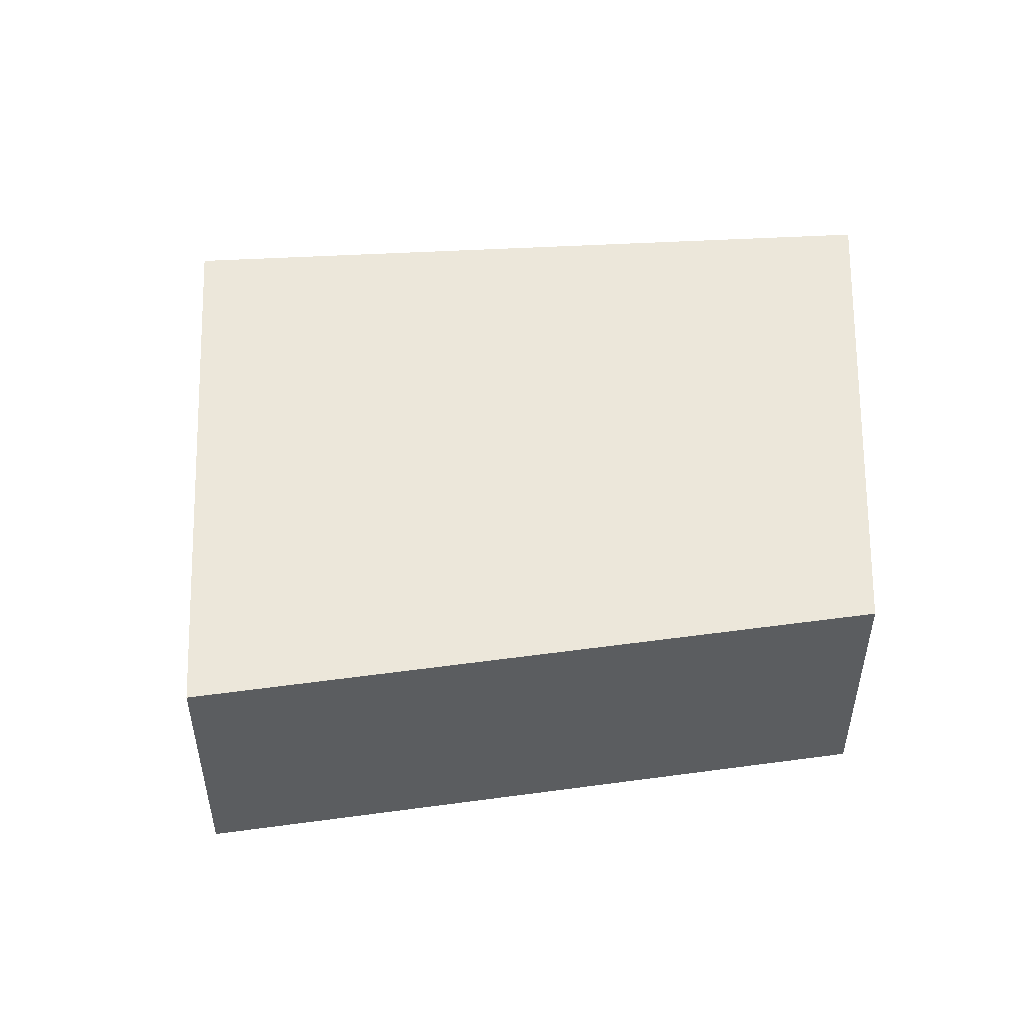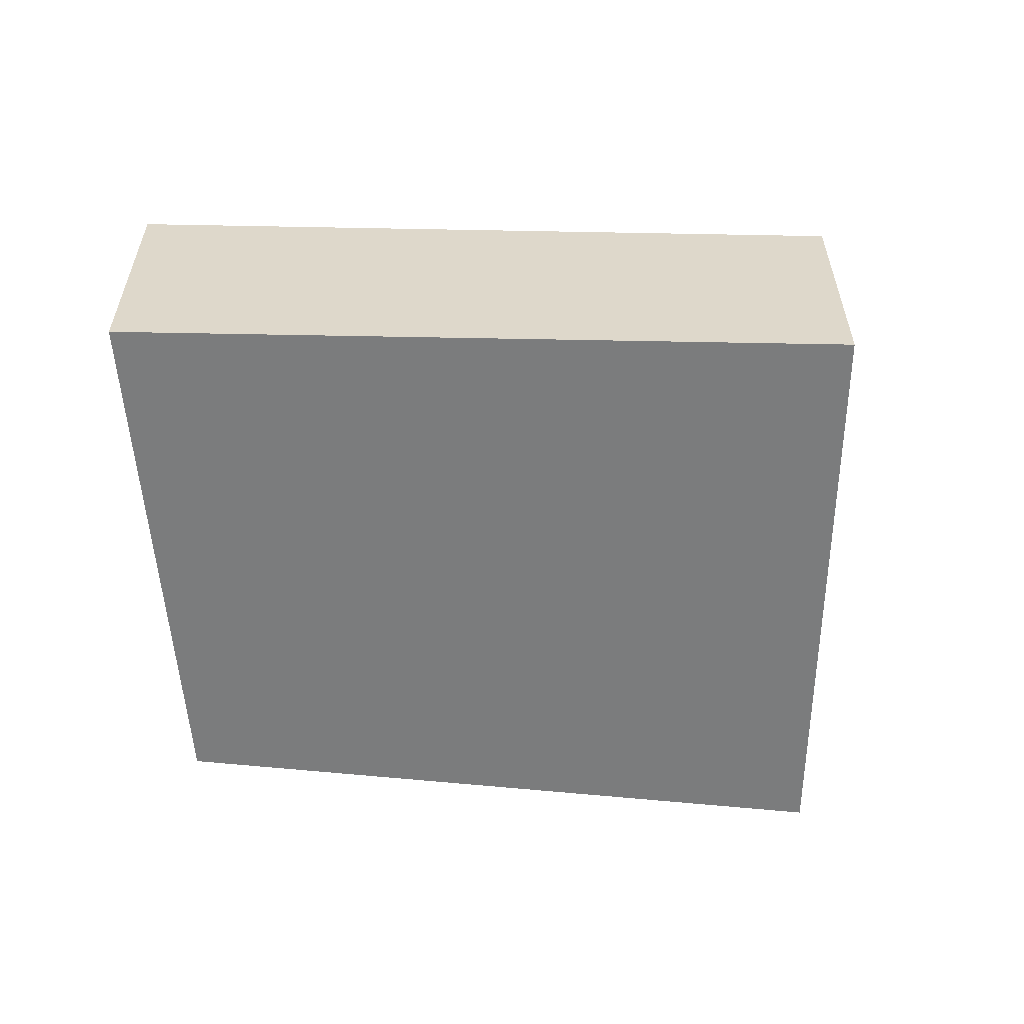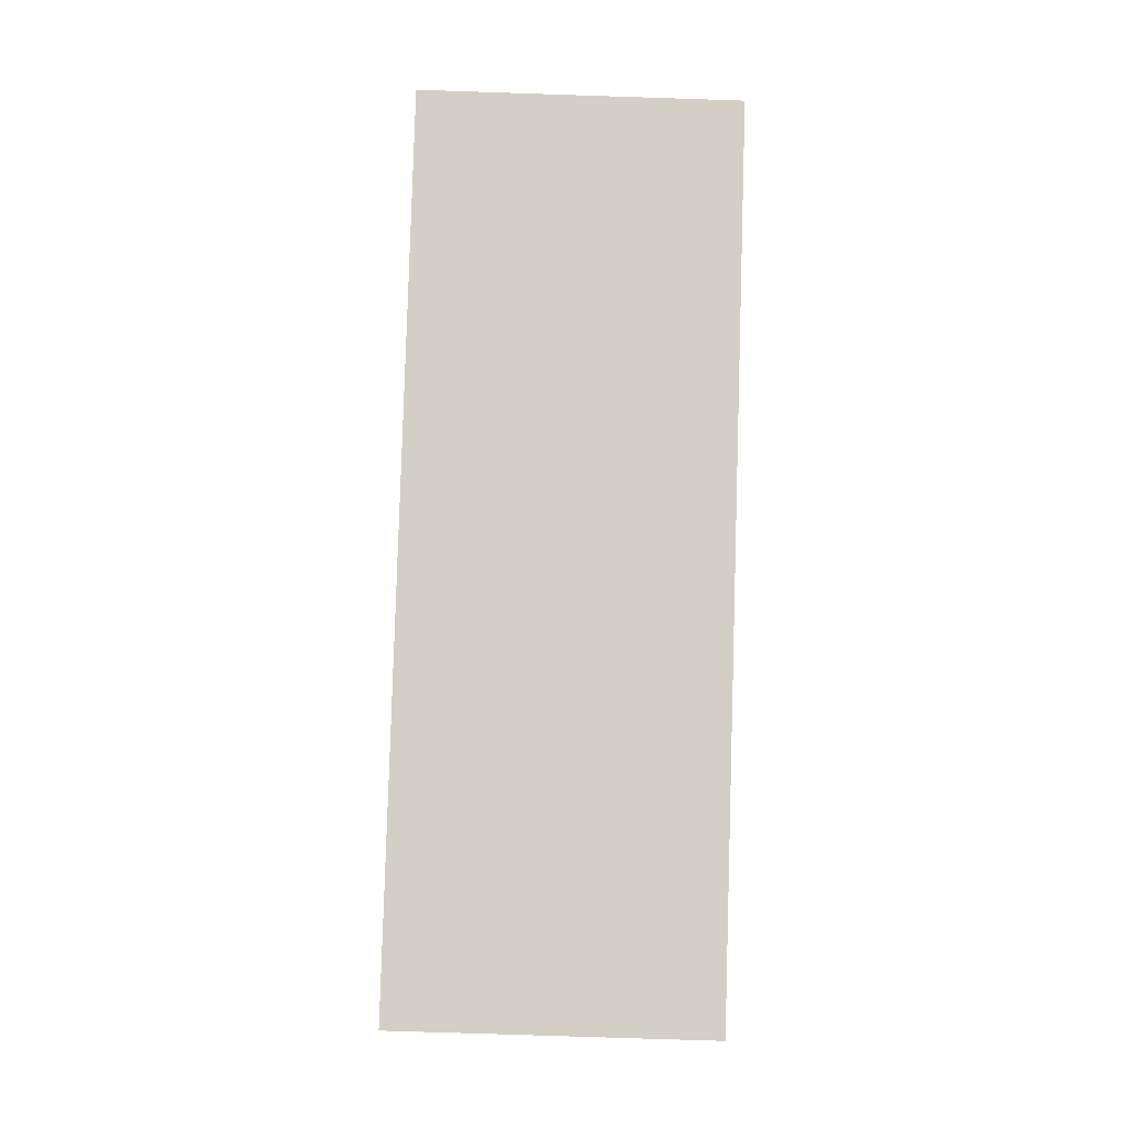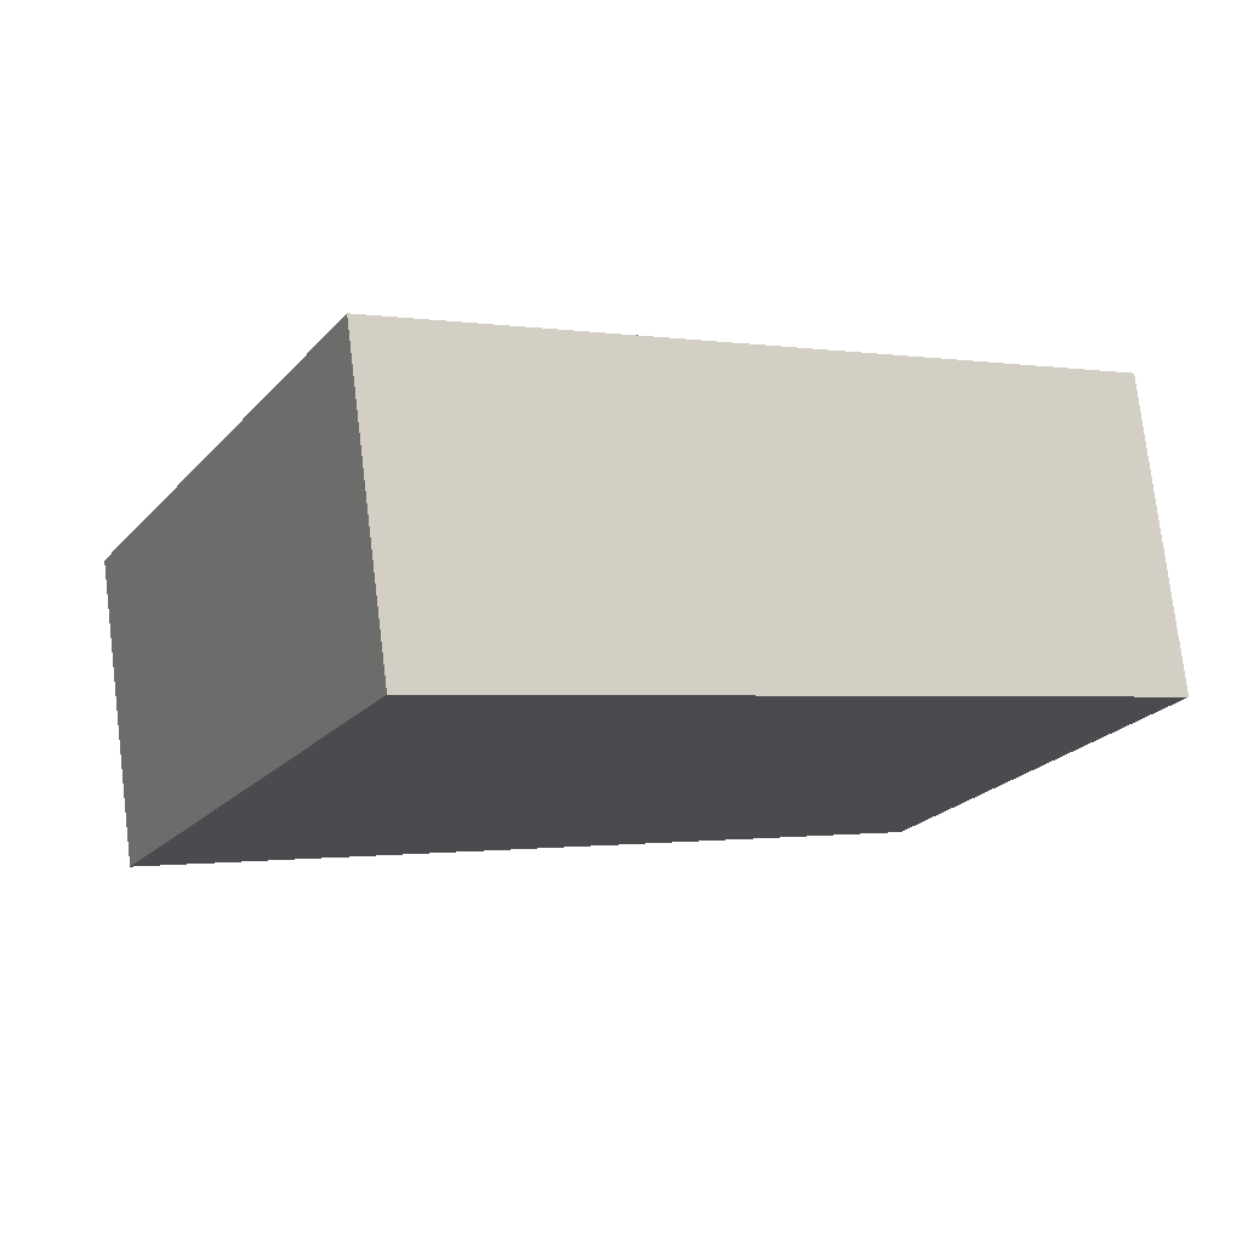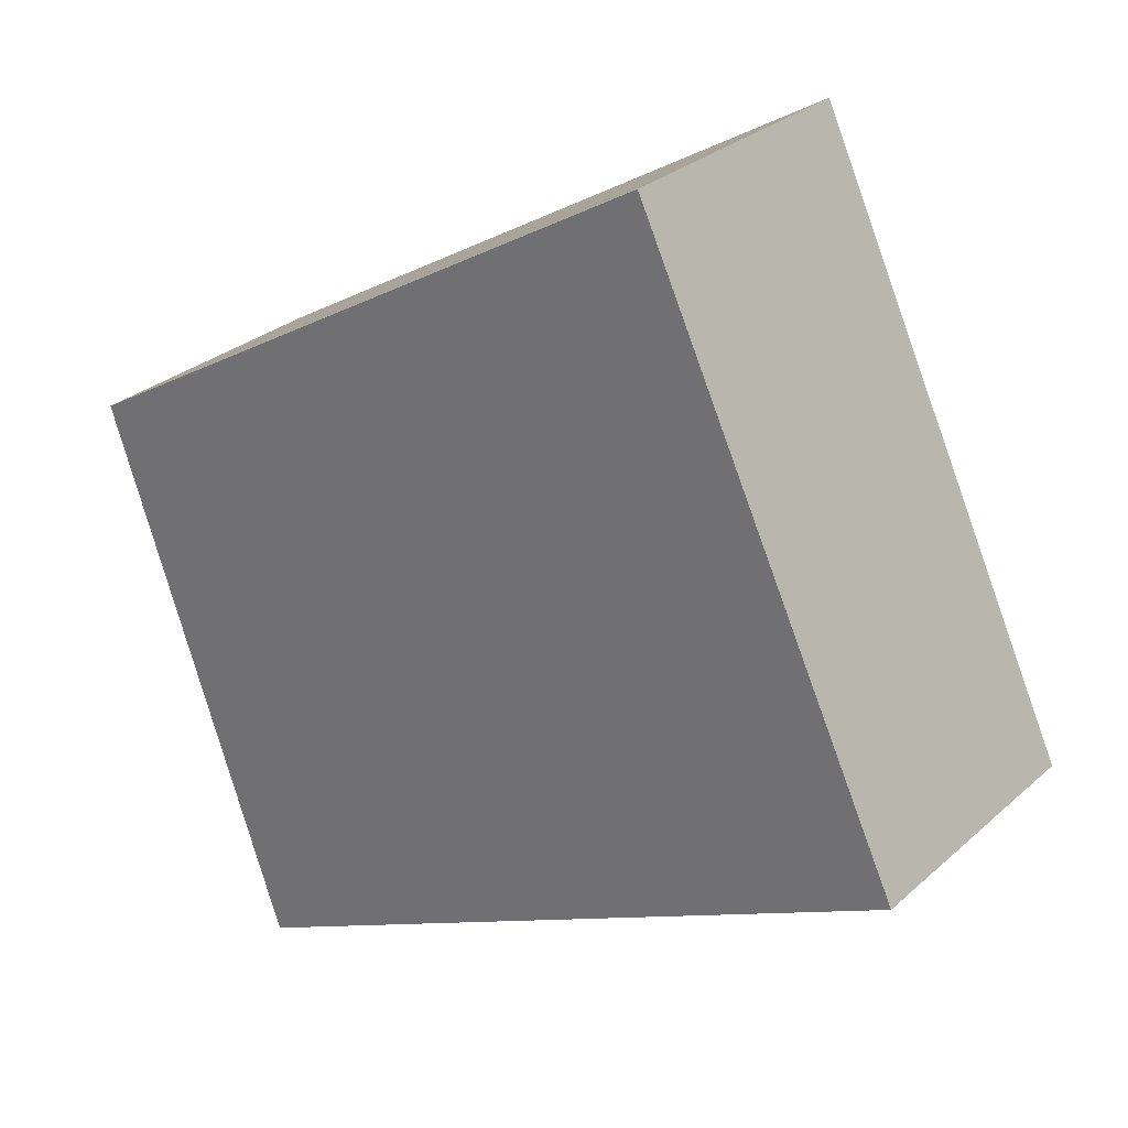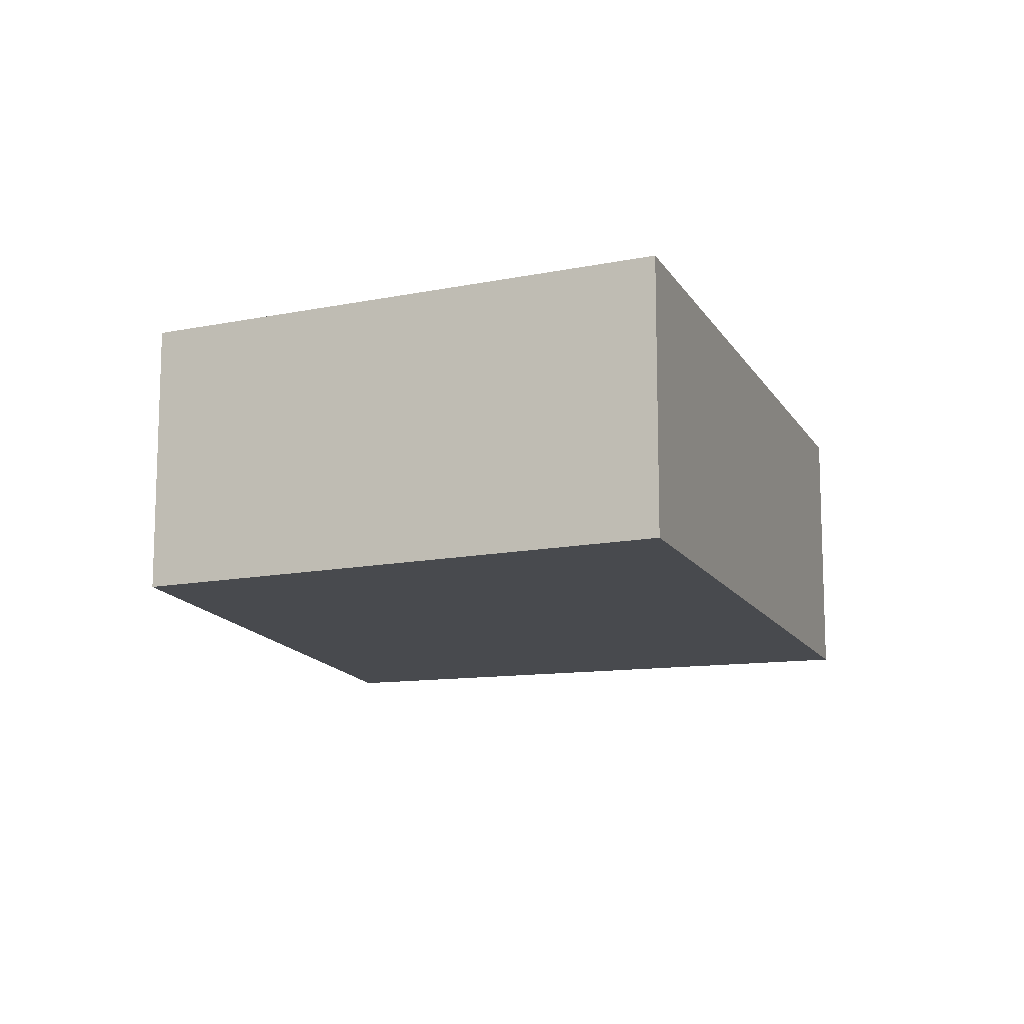
<metadata>
{"format":"obj","ext":"obj","renderer":"f3d","projection":"perspective","resolution":1024,"background":"white","views":[{"elev":51.6,"azim":21.8,"up":"+Y"},{"elev":-58.6,"azim":-156.0,"up":"+Y"},{"elev":-73.5,"azim":-91.9,"up":"+Z"},{"elev":76.6,"azim":-6.9,"up":"+Z"},{"elev":28.4,"azim":-142.6,"up":"+Z"},{"elev":-12.8,"azim":134.6,"up":"+Y"}]}
</metadata>
<code>
v 0.3854 -0.07007 1.392
v 0.4912 -0.07007 1.331
v 0.4597 -0.07007 1.24
v 0.34 -0.07007 1.296
v 0.3854 -0.117 1.392
v 0.34 -0.117 1.296
v 0.4597 -0.117 1.24
v 0.4912 -0.117 1.331
v 0.34 -0.117 1.296
v 0.3854 -0.117 1.392
v 0.3854 -0.07007 1.392
v 0.34 -0.07007 1.296
v 0.4597 -0.117 1.24
v 0.34 -0.117 1.296
v 0.34 -0.07007 1.296
v 0.4597 -0.07007 1.24
v 0.4912 -0.117 1.331
v 0.4597 -0.117 1.24
v 0.4597 -0.07007 1.24
v 0.4912 -0.07007 1.331
v 0.3854 -0.117 1.392
v 0.4912 -0.117 1.331
v 0.4912 -0.07007 1.331
v 0.3854 -0.07007 1.392
f 1 2 3
f 1 3 4
f 5 6 7
f 5 7 8
f 9 10 11
f 9 11 12
f 13 14 15
f 13 15 16
f 17 18 19
f 17 19 20
f 21 22 23
f 21 23 24

</code>
